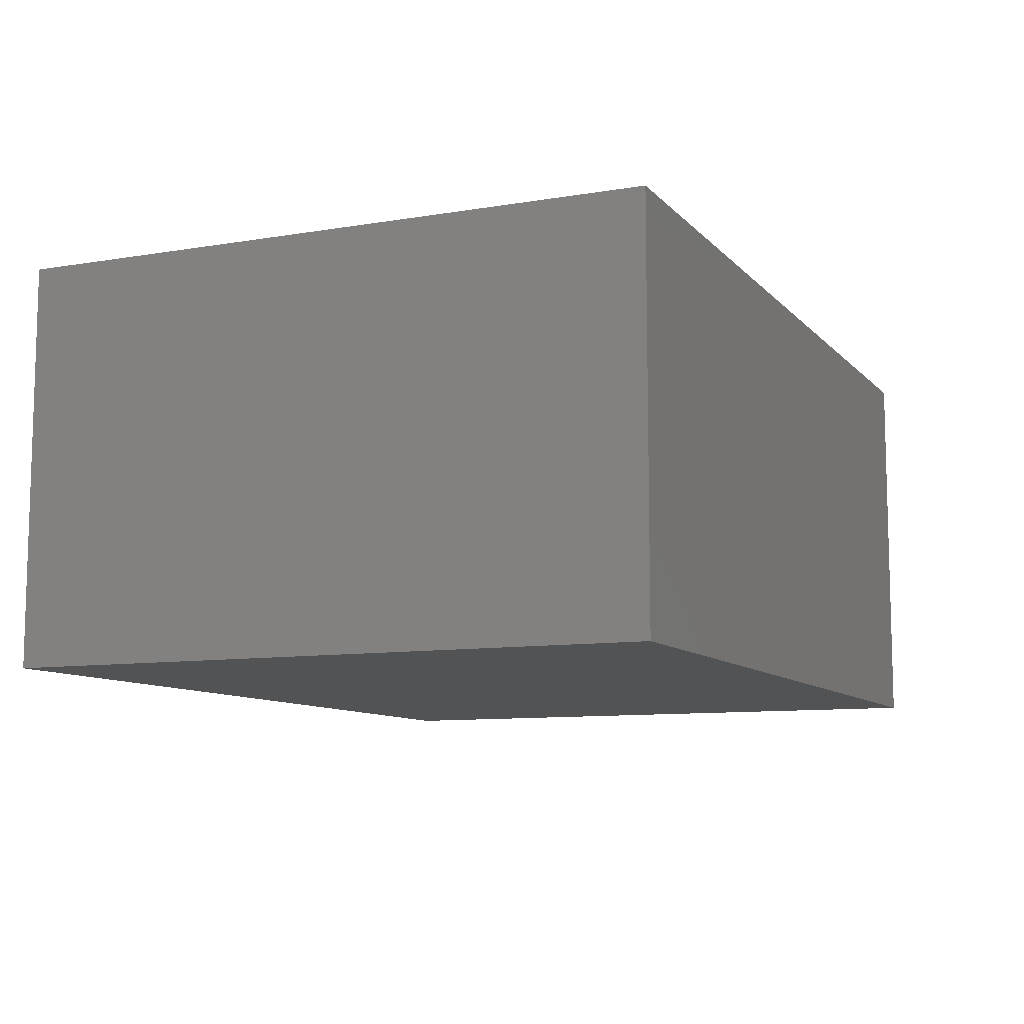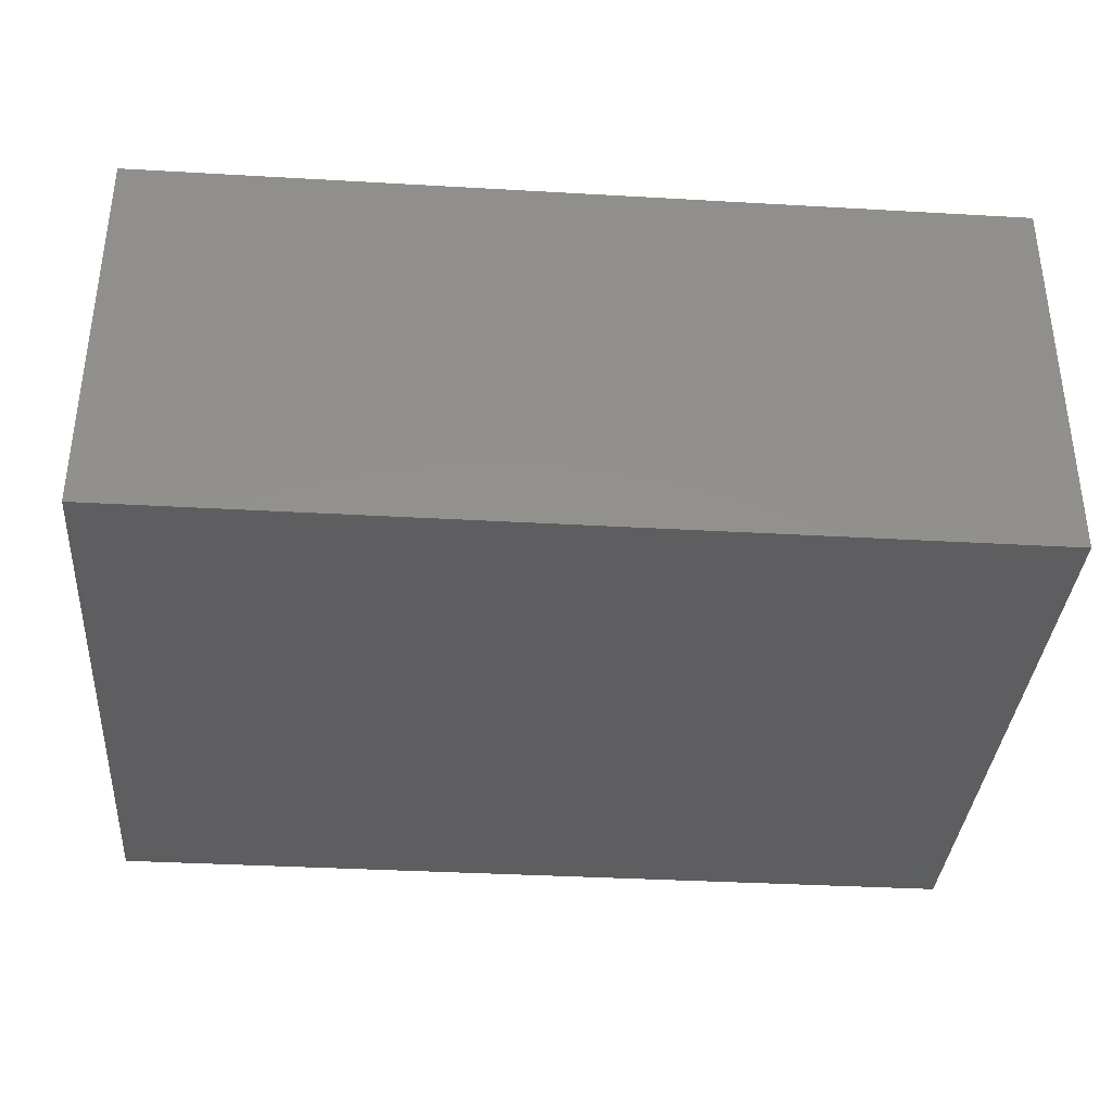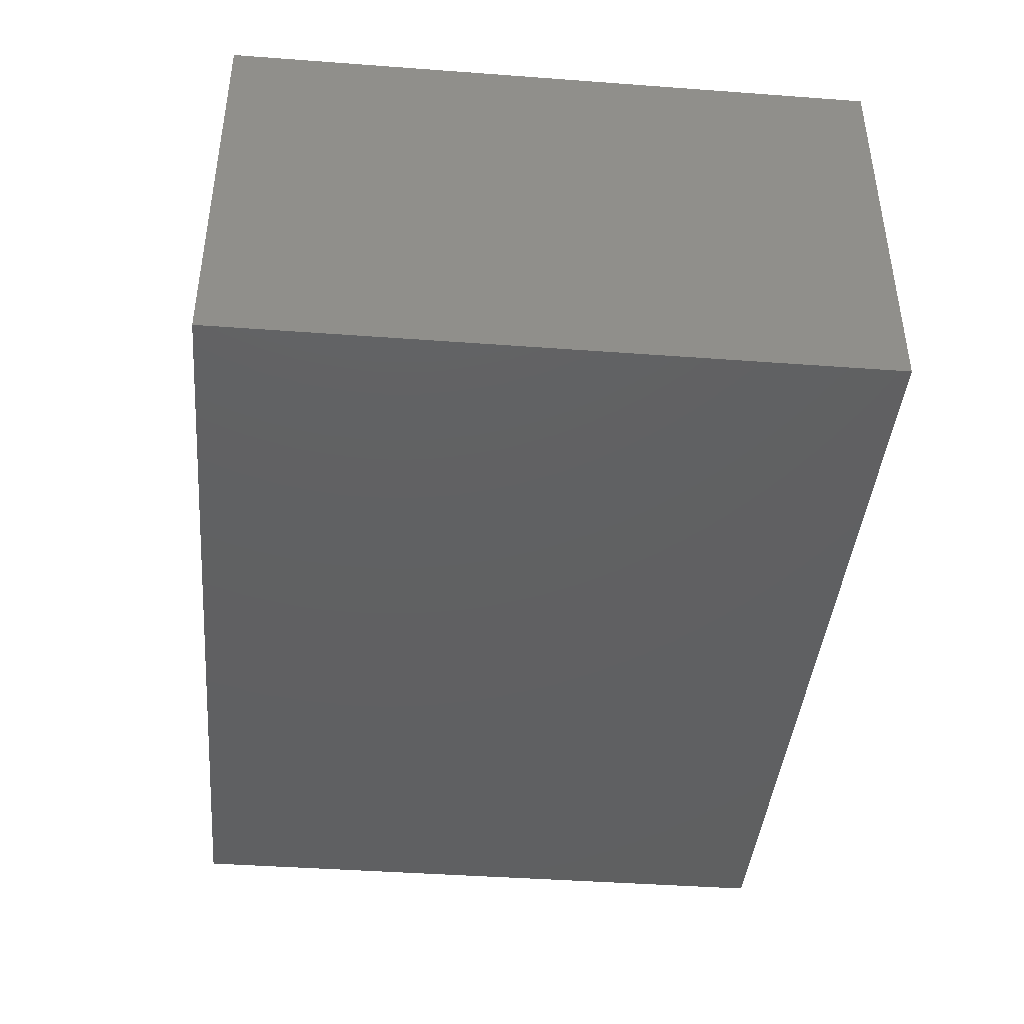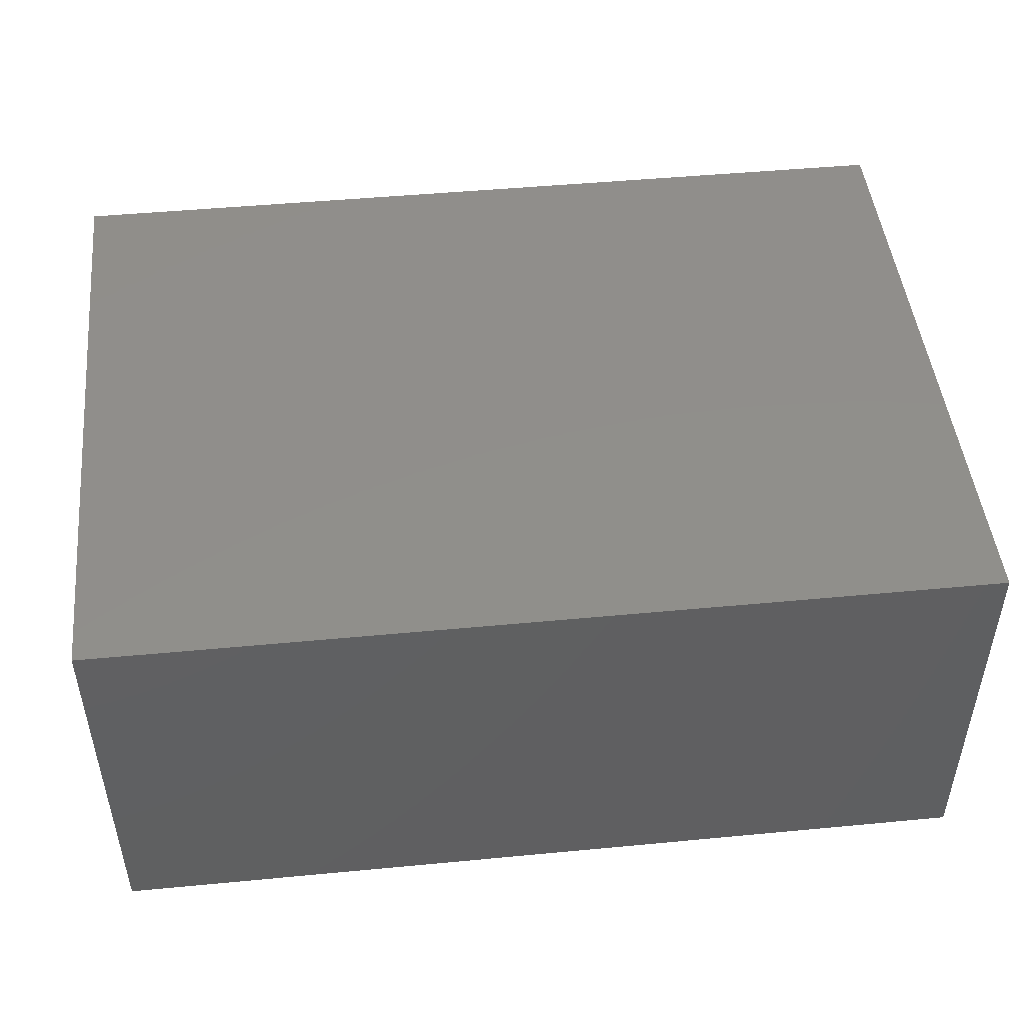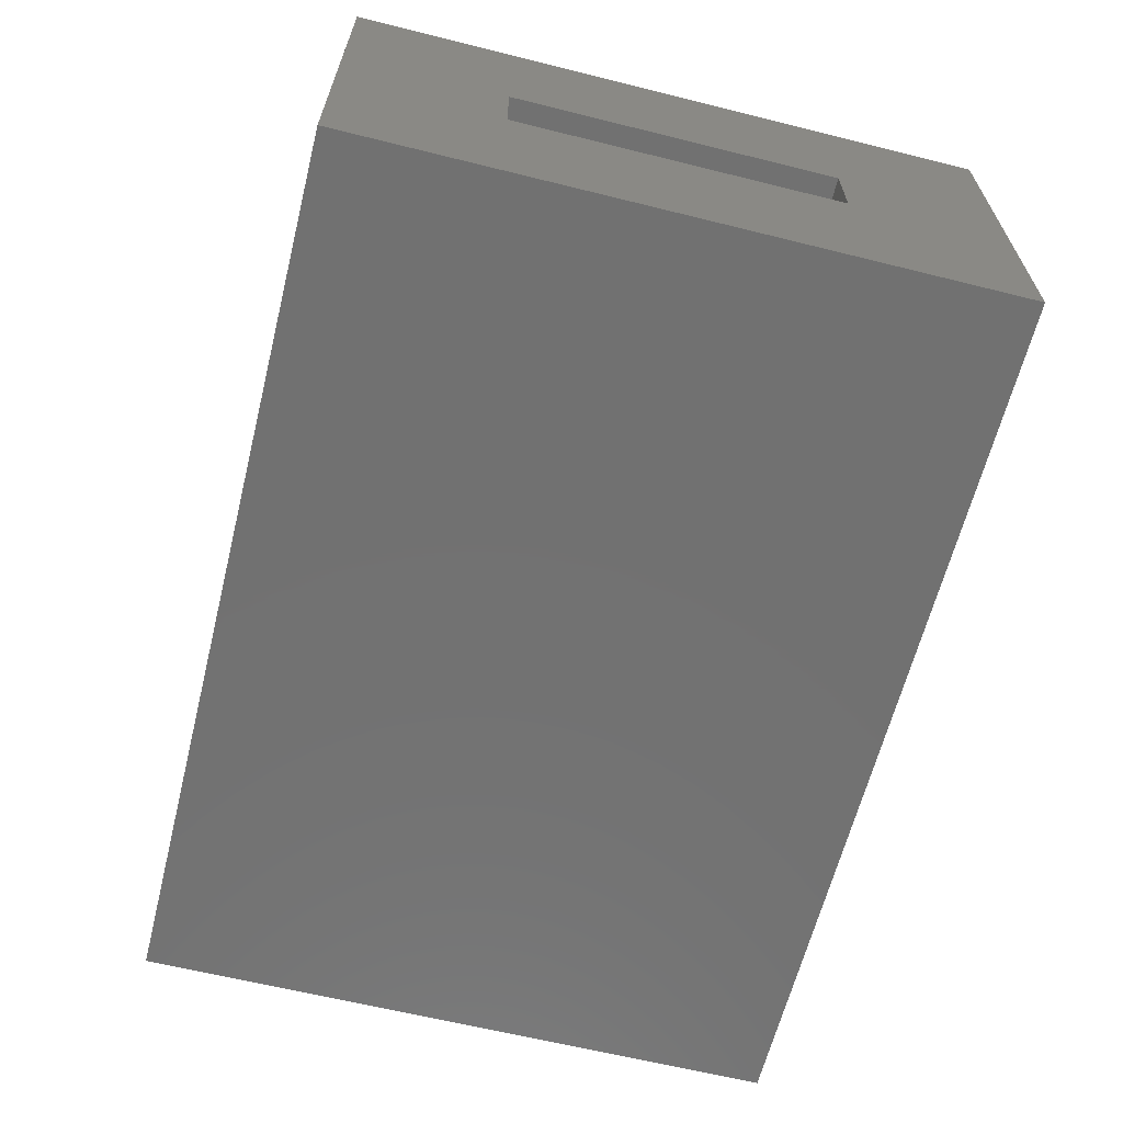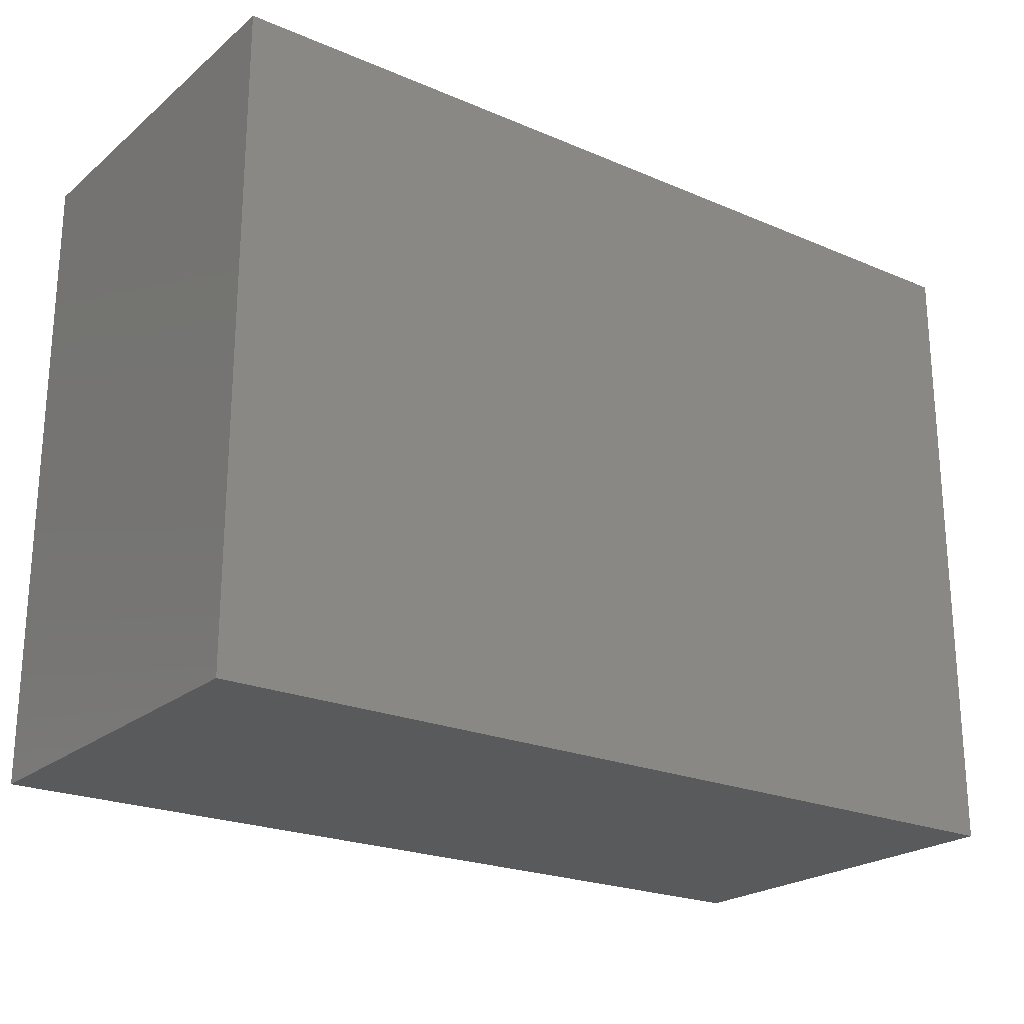
<metadata>
{"format":"stl","ext":"stl","renderer":"f3d","projection":"perspective","resolution":1024,"background":"white","views":[{"elev":-9.5,"azim":-66.3,"up":"+Z"},{"elev":-35.9,"azim":175.7,"up":"+Z"},{"elev":-41.8,"azim":-95.1,"up":"+Z"},{"elev":47.7,"azim":-6.1,"up":"+Z"},{"elev":-63.4,"azim":75.9,"up":"+Z"},{"elev":-22.6,"azim":-36.2,"up":"+Y"}]}
</metadata>
<code>
# stl→obj: 16 verts, 28 faces
v 0.03947 -0.03479 0.03125
v 0.03947 -0.01916 0.007812
v 0.03947 -0.01916 0.01562
v 0.03947 -0.03479 -0.007812
v 0.03947 0.02821 -0.007812
v 0.03947 0.01258 0.007812
v 0.03947 0.02821 0.03125
v 0.03947 0.01258 0.01562
v -0.03166 -0.01916 0.01562
v -0.03166 -0.01916 0.007812
v -0.03166 0.01258 0.01562
v -0.03166 0.01258 0.007812
v -0.04729 -0.03479 0.03125
v -0.04729 -0.03479 -0.007812
v -0.04729 0.02821 0.03125
v -0.04729 0.02821 -0.007812
f 1 2 3
f 1 4 2
f 5 2 4
f 5 6 2
f 7 1 3
f 7 3 8
f 7 8 6
f 7 6 5
f 9 3 10
f 10 3 2
f 8 11 6
f 6 11 12
f 12 10 6
f 6 10 2
f 11 8 9
f 9 8 3
f 13 14 1
f 1 14 4
f 7 5 15
f 15 5 16
f 15 16 13
f 13 16 14
f 16 5 14
f 14 5 4
f 15 13 7
f 7 13 1
f 11 9 12
f 12 9 10

</code>
